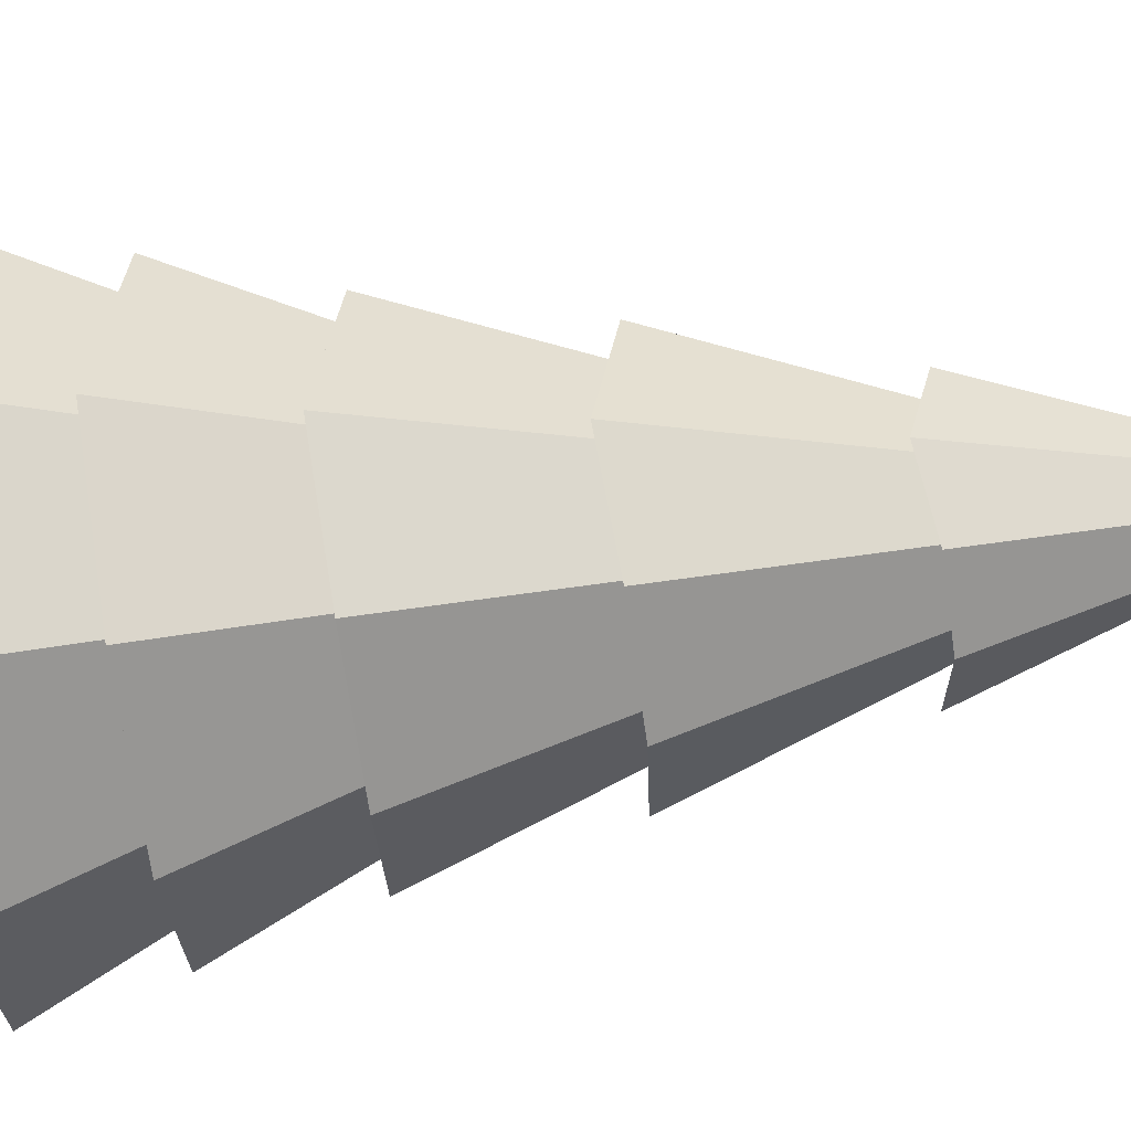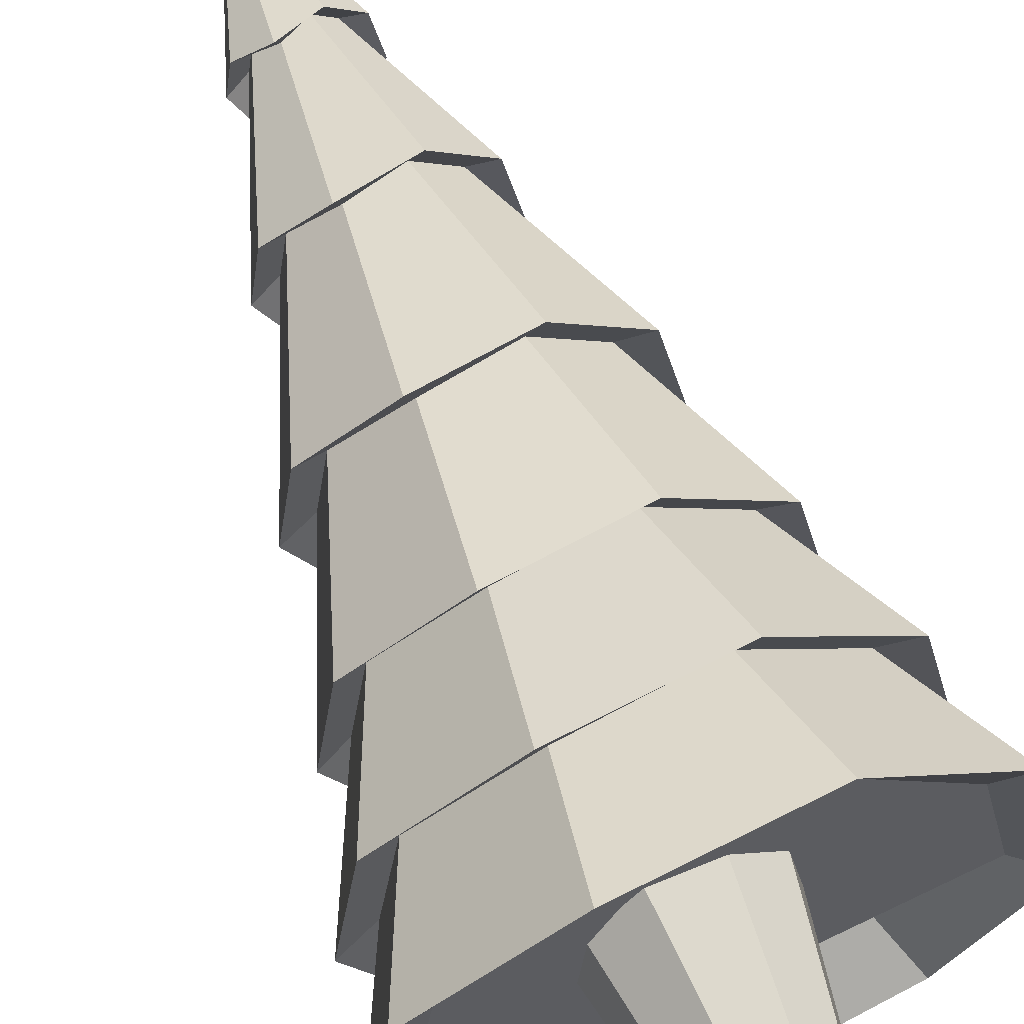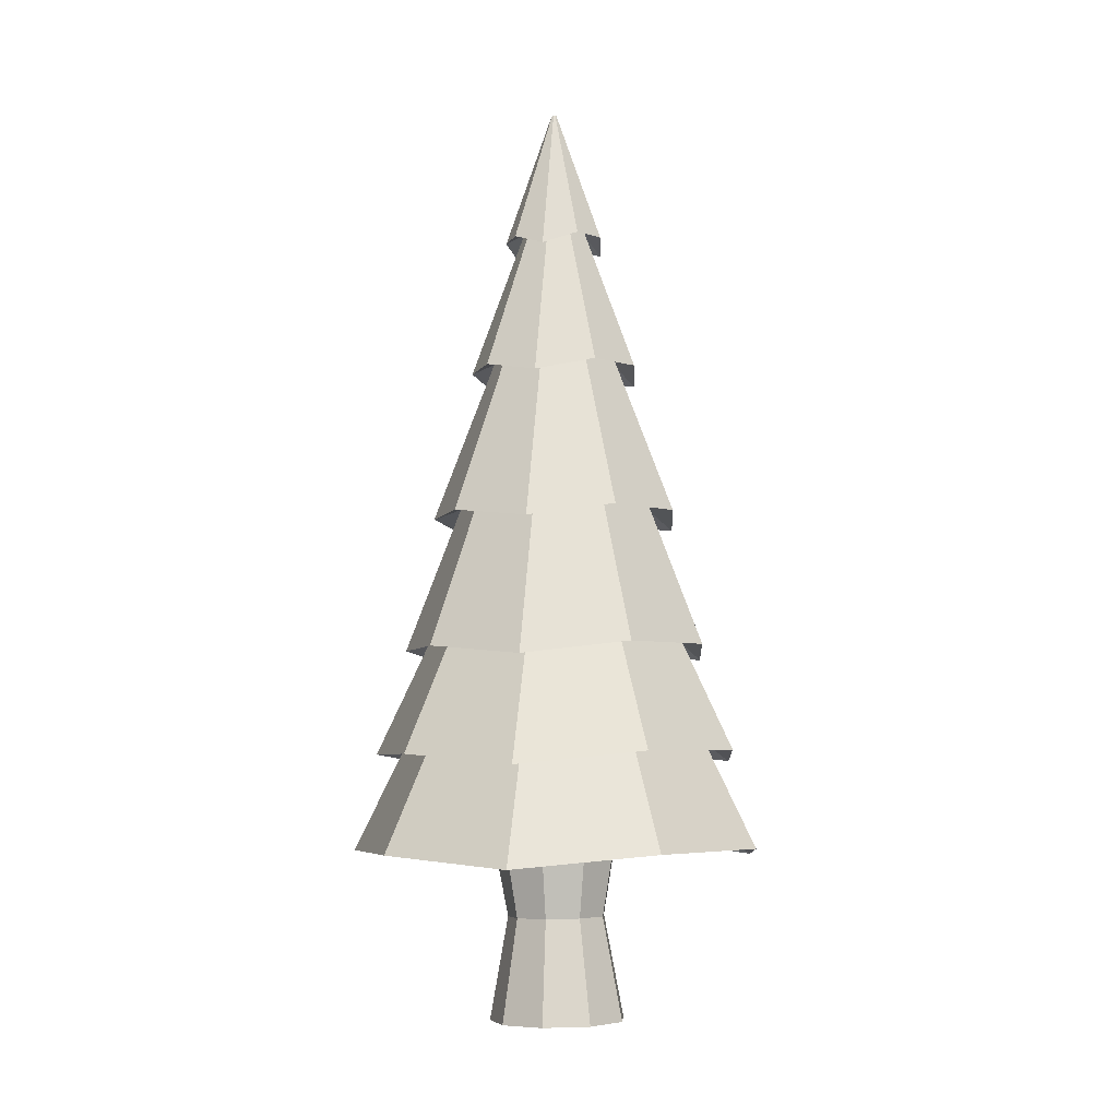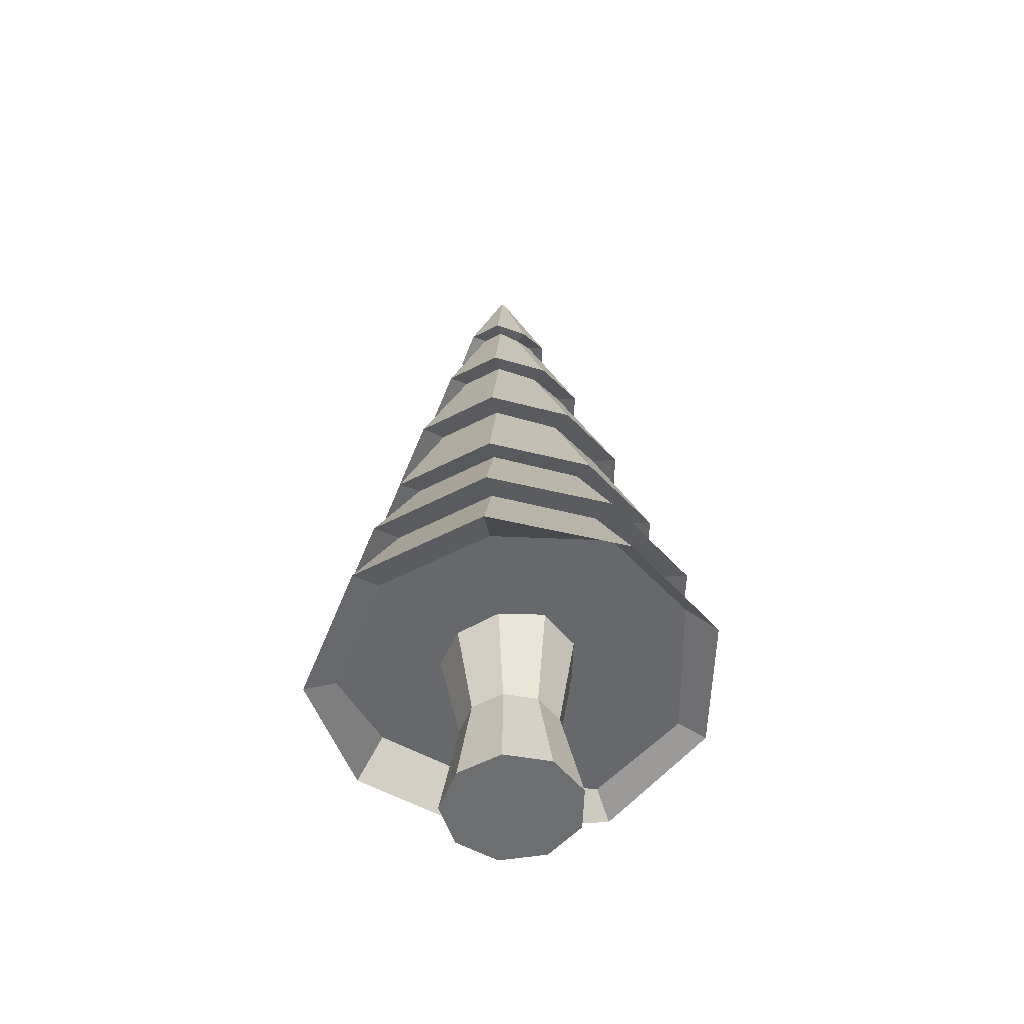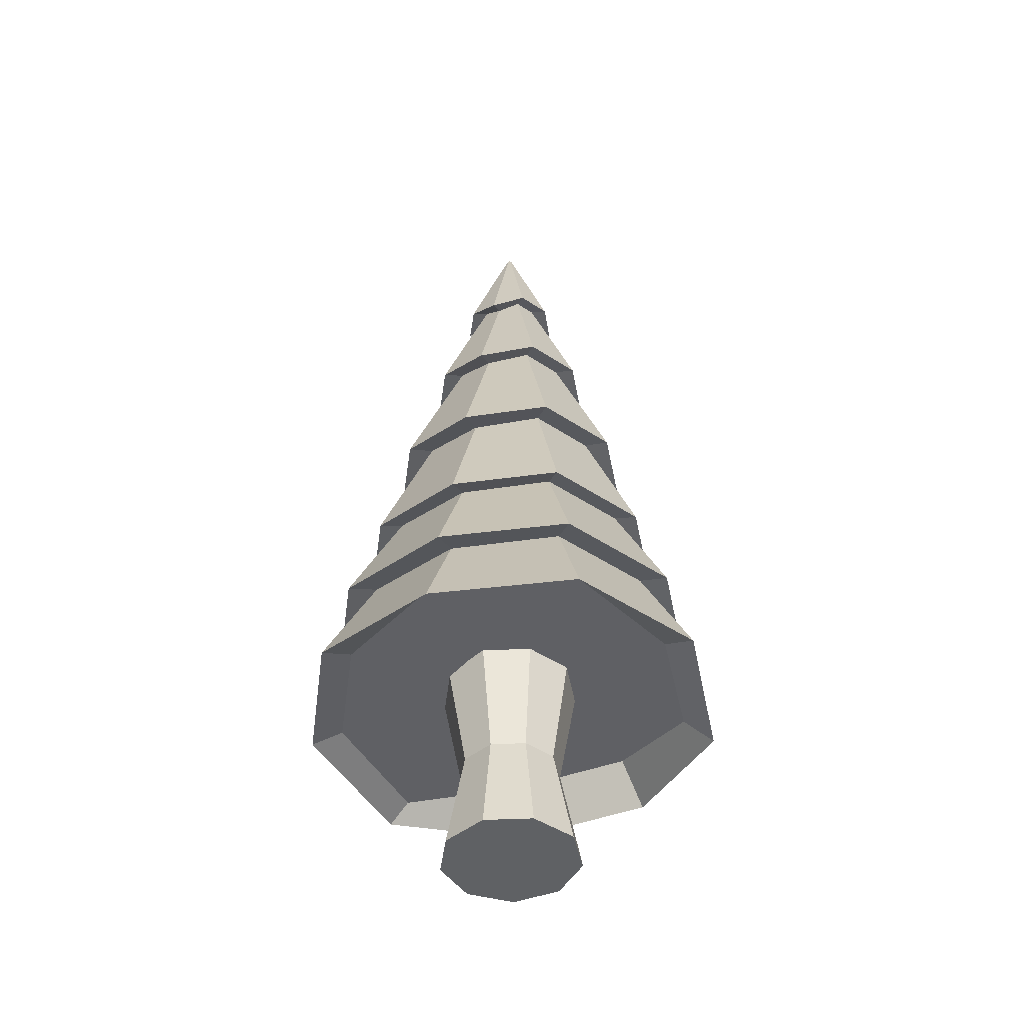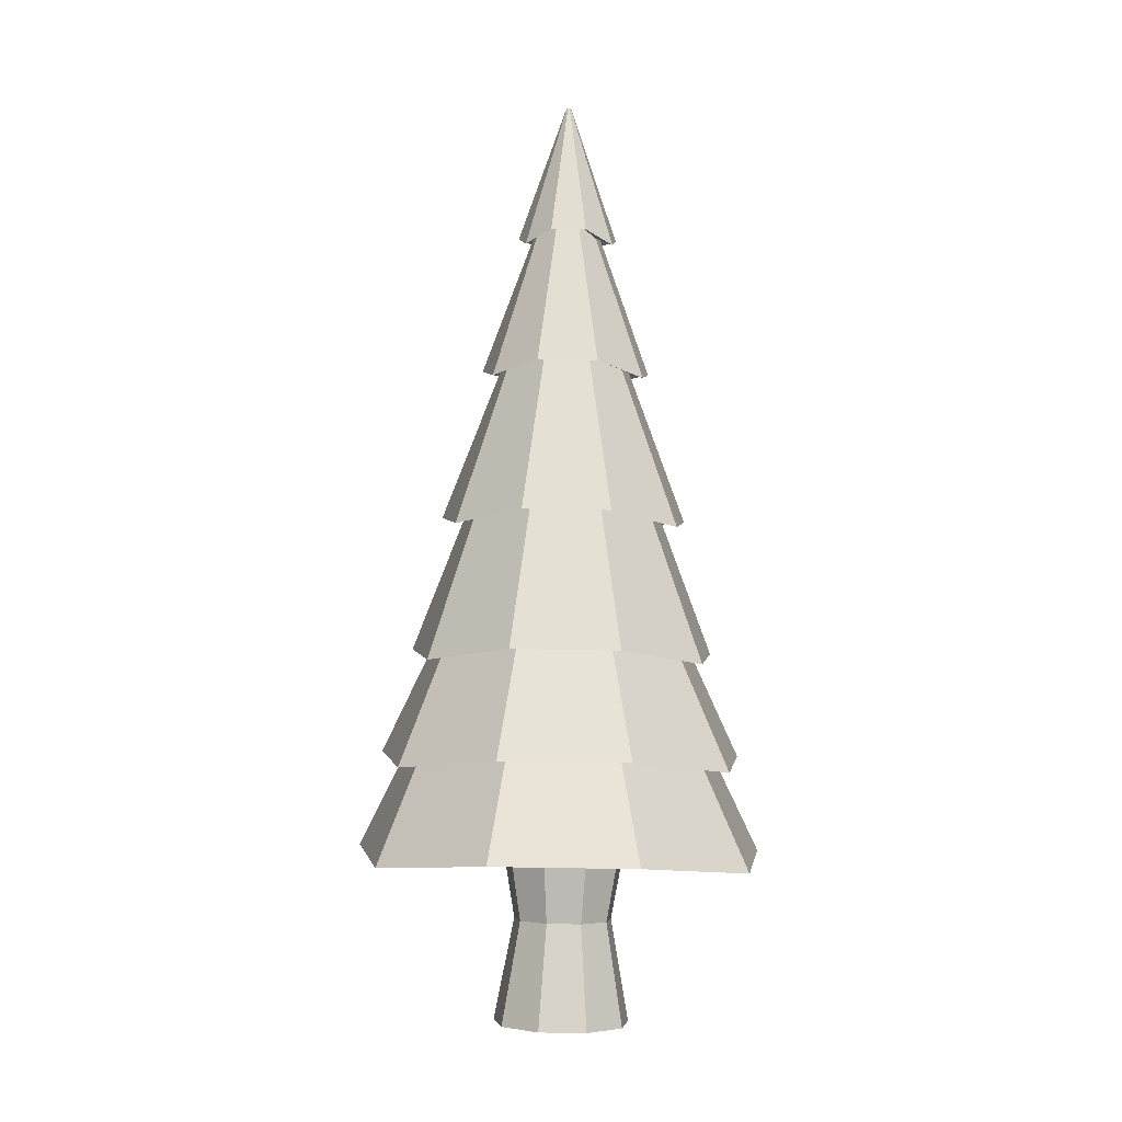
<metadata>
{"format":"obj","ext":"obj","renderer":"f3d","projection":"perspective","resolution":1024,"background":"white","views":[{"elev":-43.7,"azim":99.5,"up":"+Z"},{"elev":63.8,"azim":-21.8,"up":"+Z"},{"elev":-4.5,"azim":-8.5,"up":"+Y"},{"elev":-53.8,"azim":-53.3,"up":"+Y"},{"elev":-44.6,"azim":0.6,"up":"+Y"},{"elev":-4.0,"azim":157.2,"up":"+Y"}]}
</metadata>
<code>
o Cylinder.006
v -4.102 1.189 -0.2274
v -4.103 1.385 -0.2674
v -4.021 1.387 -0.2349
v -4.043 1.19 -0.204
v -3.979 1.389 -0.1573
v -4.012 1.192 -0.1481
v -3.996 1.39 -0.07095
v -4.025 1.193 -0.08583
v -4.066 1.391 -0.01619
v -4.075 1.193 -0.04636
v -4.154 1.39 -0.01867
v -4.139 1.192 -0.04815
v -4.22 1.388 -0.07724
v -4.186 1.191 -0.09036
v -4.233 1.386 -0.1645
v -4.195 1.19 -0.1532
v -4.162 1.189 -0.2074
v -4.186 1.385 -0.2396
v -4.099 0.9957 -0.2595
v -4.017 0.9971 -0.227
v -3.975 0.9991 -0.1494
v -3.993 1.001 -0.06305
v -4.062 1.001 -0.008289
v -4.15 1 -0.01077
v -4.216 0.9984 -0.06934
v -4.229 0.9965 -0.1566
v -4.183 0.9954 -0.2317
f 1 2 3 4
f 4 3 5 6
f 6 5 7 8
f 8 7 9 10
f 10 9 11 12
f 12 11 13 14
f 14 13 15 16
f 17 18 2 1
f 16 15 18 17
f 19 20 21 22 23 24 25 26 27
f 26 16 17 27
f 27 17 1 19
f 25 14 16 26
f 24 12 14 25
f 23 10 12 24
f 22 8 10 23
f 21 6 8 22
f 20 4 6 21
f 19 1 4 20
o Cylinder.007
v -4.103 2.484 -0.2499
v -4.107 2.738 -0.1633
v -4.104 2.738 -0.162
v -4.043 2.485 -0.2259
v -4.102 2.738 -0.159
v -4.013 2.466 -0.1705
v -4.103 2.738 -0.1557
v -4.025 2.488 -0.1051
v -4.105 2.738 -0.1536
v -4.076 2.488 -0.06477
v -4.109 2.738 -0.1537
v -4.142 2.466 -0.06828
v -4.111 2.738 -0.156
v -4.189 2.486 -0.1098
v -4.112 2.738 -0.1593
v -4.199 2.485 -0.174
v -4.11 2.738 -0.1622
v -4.166 2.463 -0.2311
v -4.093 1.394 -0.4552
v -3.882 1.397 -0.3717
v -3.774 1.338 -0.1709
v -3.819 1.342 0.05128
v -3.998 1.408 0.1908
v -4.226 1.384 0.1827
v -4.393 1.336 0.03512
v -4.427 1.331 -0.1892
v -4.309 1.307 -0.3841
v -4.483 1.313 -0.2028
v -4.386 1.514 -0.1855
v -4.284 1.491 -0.3559
v -4.345 1.289 -0.4311
v -4.094 1.512 -0.4168
v -4.091 1.311 -0.5134
v -4.444 1.319 0.06047
v -4.357 1.518 0.0106
v -4.247 1.304 0.2355
v -4.211 1.502 0.1405
v -3.979 1.327 0.2447
v -4.011 1.525 0.1478
v -3.771 1.326 0.07944
v -3.856 1.524 0.02473
v -3.719 1.3 -0.1829
v -3.816 1.52 -0.1694
v -3.843 1.315 -0.4154
v -3.91 1.516 -0.3438
v -4.264 2.227 -0.1809
v -4.165 2.502 -0.1644
v -4.145 2.48 -0.201
v -4.207 2.205 -0.2769
v -4.104 2.502 -0.2122
v -4.1 2.226 -0.3102
v -4.247 2.23 -0.07119
v -4.159 2.503 -0.1238
v -4.166 2.211 0.000753
v -4.13 2.483 -0.09827
v -4.054 2.233 0.005553
v -4.087 2.504 -0.09544
v -3.967 2.233 -0.06329
v -4.055 2.504 -0.1209
v -3.946 2.21 -0.1736
v -4.047 2.503 -0.161
v -3.997 2.228 -0.2694
v -4.066 2.502 -0.1971
v -4.097 1.943 -0.3773
v -4.102 2.245 -0.2653
v -4.026 2.246 -0.2352
v -3.947 1.946 -0.3177
v -3.987 2.248 -0.1632
v -3.872 1.928 -0.1771
v -4.003 2.249 -0.08309
v -3.903 1.952 -0.01692
v -4.067 2.25 -0.03228
v -4.029 1.953 0.08353
v -4.151 2.228 -0.03627
v -4.193 1.93 0.07729
v -4.21 2.247 -0.08891
v -4.312 1.948 -0.02845
v -4.222 2.245 -0.1698
v -4.336 1.945 -0.1885
v -4.252 1.922 -0.3279
v -4.181 2.223 -0.2412
v -4.388 1.691 -0.1929
v -4.286 1.963 -0.1759
v -4.221 1.94 -0.2856
v -4.285 1.667 -0.3641
v -4.099 1.961 -0.3239
v -4.095 1.689 -0.4253
v -4.359 1.695 0.004107
v -4.267 1.965 -0.05041
v -4.212 1.678 0.1347
v -4.174 1.947 0.03214
v -4.011 1.701 0.1419
v -4.046 1.969 0.03739
v -3.855 1.7 0.0183
v -3.946 1.969 -0.04138
v -3.817 1.675 -0.1784
v -3.921 1.966 -0.1656
v -3.91 1.692 -0.3519
v -3.981 1.963 -0.2772
v -4.093 1.491 -0.4763
v -4.096 1.709 -0.3761
v -3.941 1.712 -0.3146
v -3.872 1.495 -0.3888
v -3.862 1.715 -0.1678
v -3.76 1.48 -0.1815
v -3.895 1.718 -0.004195
v -3.807 1.505 0.05287
v -4.026 1.719 0.09949
v -3.993 1.506 0.2004
v -4.195 1.696 0.09311
v -4.232 1.483 0.192
v -4.318 1.714 -0.0161
v -4.408 1.499 0.03594
v -4.342 1.71 -0.1813
v -4.443 1.494 -0.1991
v -4.32 1.47 -0.4031
v -4.256 1.687 -0.3252
v -4.021 1.428 -0.2358
v -4.103 1.427 -0.2682
v -4.187 1.427 -0.2404
v -4.233 1.428 -0.1653
v -4.22 1.43 -0.07808
v -4.154 1.431 -0.01951
v -4.066 1.432 -0.01703
v -3.997 1.432 -0.07179
v -3.979 1.43 -0.1582
f 28 29 30 31
f 31 30 32 33
f 33 32 34 35
f 35 34 36 37
f 37 36 38 39
f 39 38 40 41
f 41 40 42 43
f 30 29 44 42 40 38 36 34 32
f 45 44 29 28
f 43 42 44 45
f 46 47 48 49 50 51 52 53 54
f 55 56 57 58
f 58 57 59 60
f 61 62 56 55
f 63 64 62 61
f 65 66 64 63
f 67 68 66 65
f 69 70 68 67
f 71 72 70 69
f 60 59 72 71
f 73 74 75 76
f 76 75 77 78
f 79 80 74 73
f 81 82 80 79
f 83 84 82 81
f 85 86 84 83
f 87 88 86 85
f 89 90 88 87
f 78 77 90 89
f 91 92 93 94
f 94 93 95 96
f 96 95 97 98
f 98 97 99 100
f 100 99 101 102
f 102 101 103 104
f 104 103 105 106
f 107 108 92 91
f 106 105 108 107
f 109 110 111 112
f 112 111 113 114
f 115 116 110 109
f 117 118 116 115
f 119 120 118 117
f 121 122 120 119
f 123 124 122 121
f 125 126 124 123
f 114 113 126 125
f 127 128 129 130
f 130 129 131 132
f 132 131 133 134
f 134 133 135 136
f 136 135 137 138
f 138 137 139 140
f 140 139 141 142
f 143 144 128 127
f 142 141 144 143
f 74 43 45 75
f 75 45 28 77
f 80 41 43 74
f 82 39 41 80
f 84 37 39 82
f 86 35 37 84
f 88 33 35 86
f 90 31 33 88
f 77 28 31 90
f 92 78 89 93
f 93 89 87 95
f 95 87 85 97
f 97 85 83 99
f 99 83 81 101
f 101 81 79 103
f 103 79 73 105
f 108 76 78 92
f 105 73 76 108
f 110 106 107 111
f 111 107 91 113
f 116 104 106 110
f 118 102 104 116
f 120 100 102 118
f 122 98 100 120
f 124 96 98 122
f 126 94 96 124
f 113 91 94 126
f 128 114 125 129
f 129 125 123 131
f 131 123 121 133
f 133 121 119 135
f 135 119 117 137
f 137 117 115 139
f 139 115 109 141
f 144 112 114 128
f 141 109 112 144
f 56 142 143 57
f 57 143 127 59
f 62 140 142 56
f 64 138 140 62
f 66 136 138 64
f 68 134 136 66
f 70 132 134 68
f 72 130 132 70
f 59 127 130 72
f 46 60 71 47
f 47 71 69 48
f 48 69 67 49
f 49 67 65 50
f 50 65 63 51
f 51 63 61 52
f 52 61 55 53
f 54 58 60 46
f 53 55 58 54
f 145 146 147 148 149 150 151 152 153

</code>
